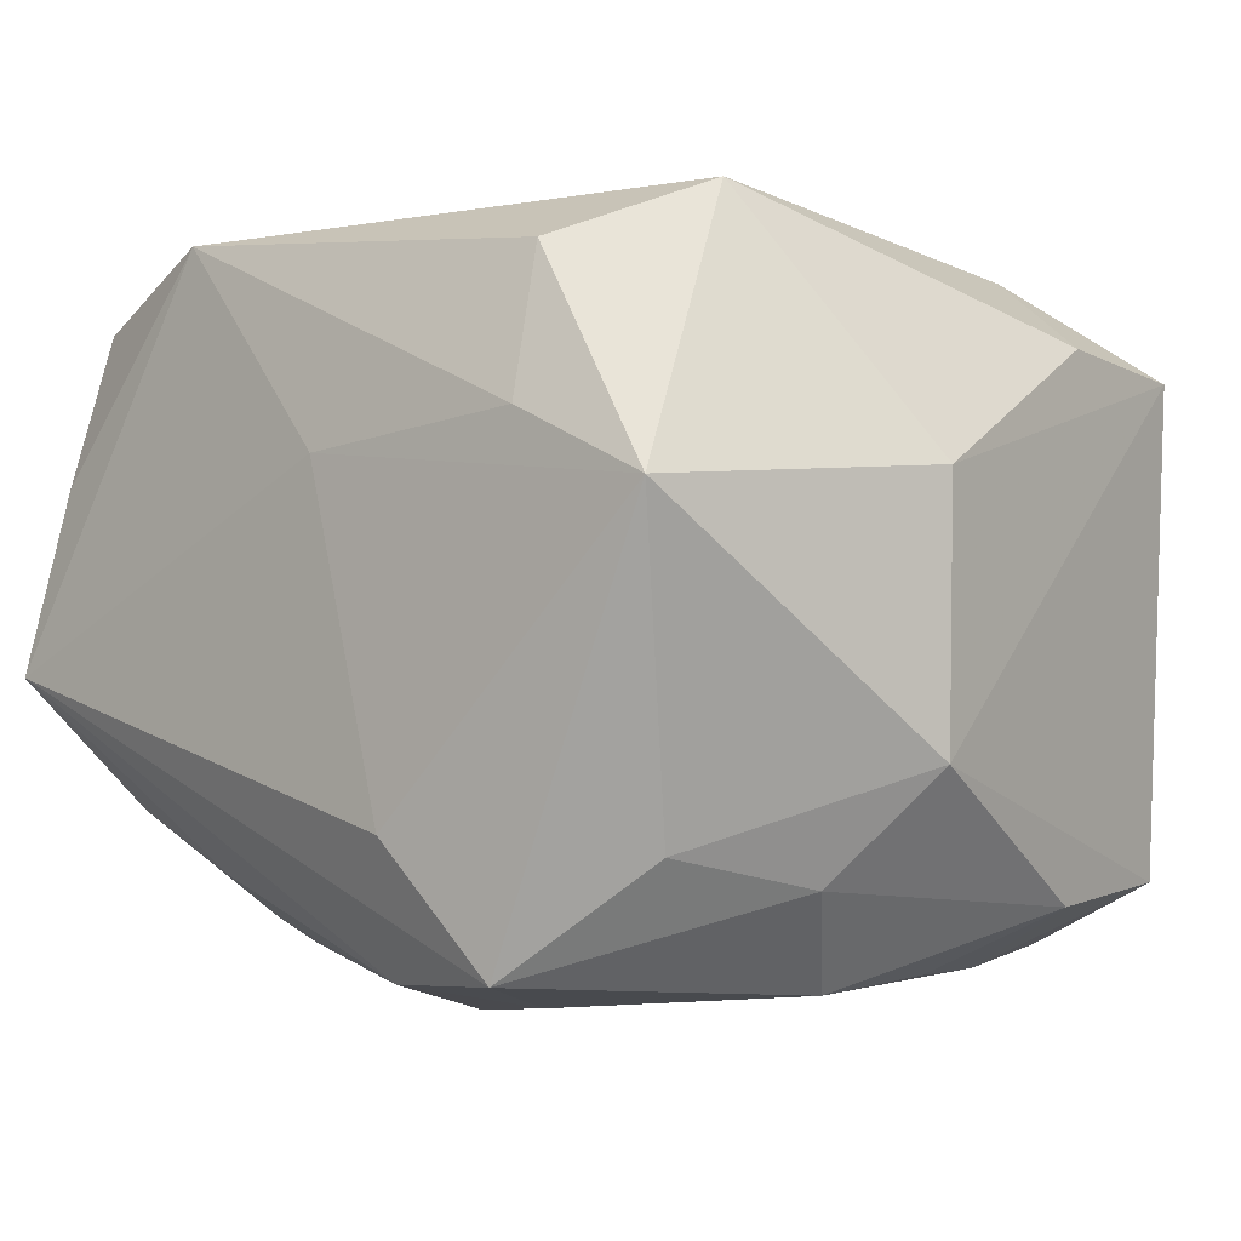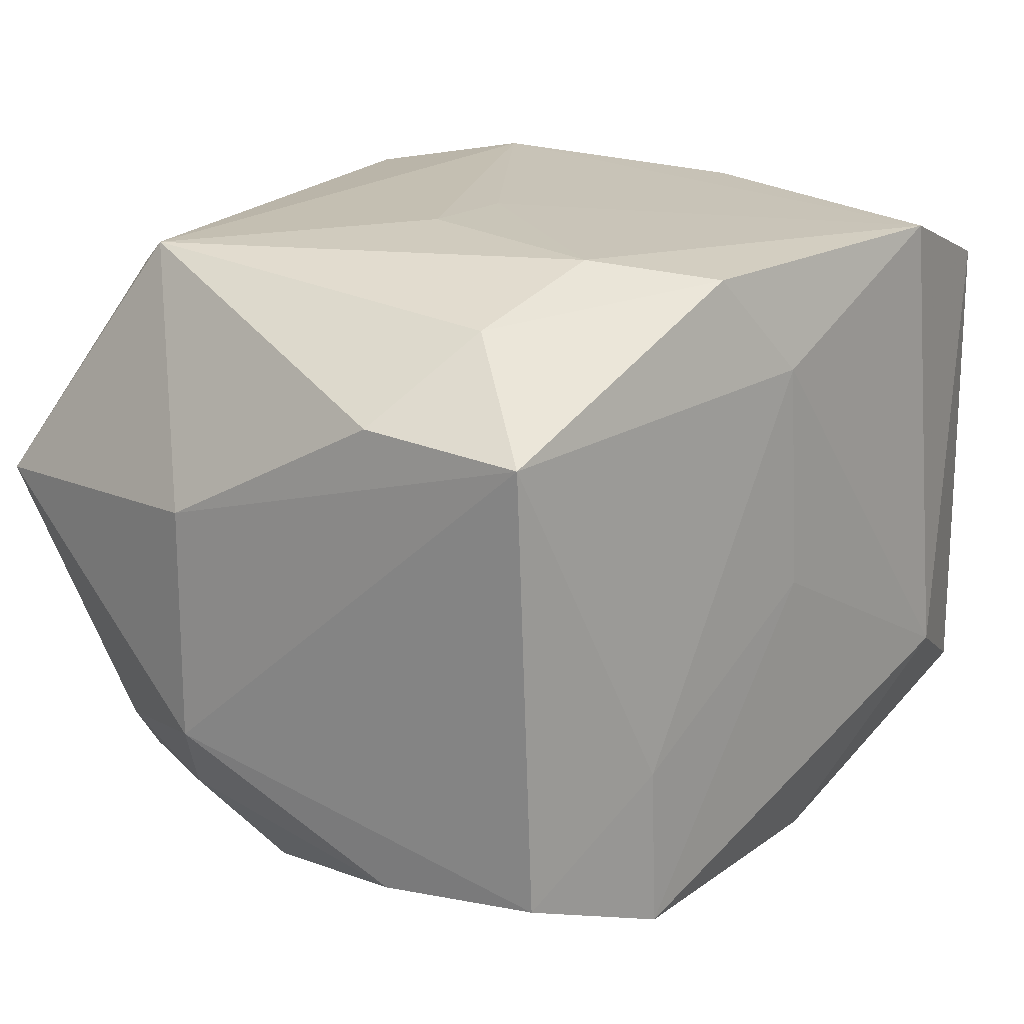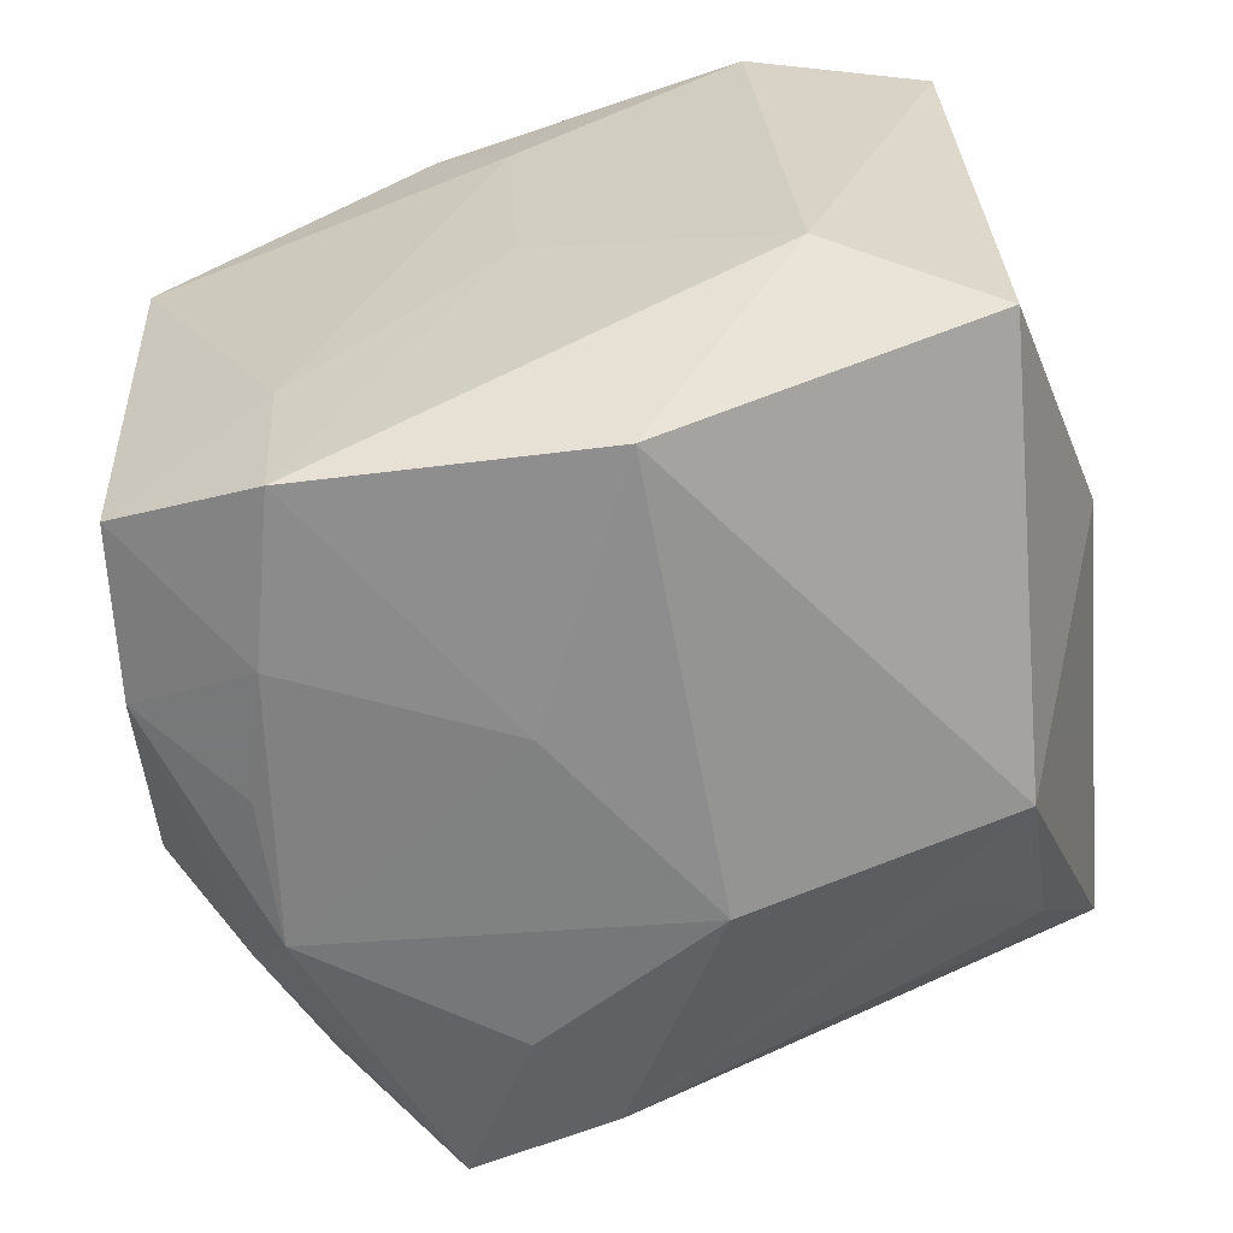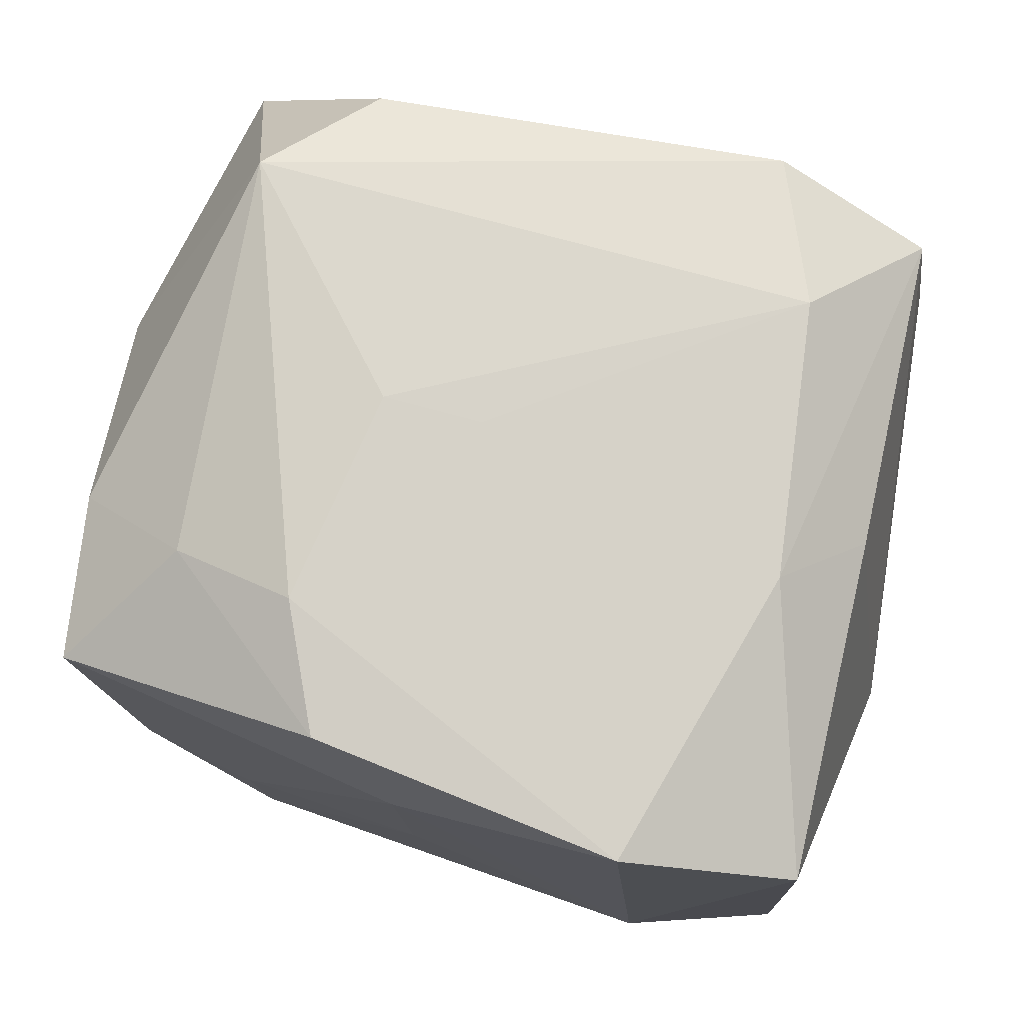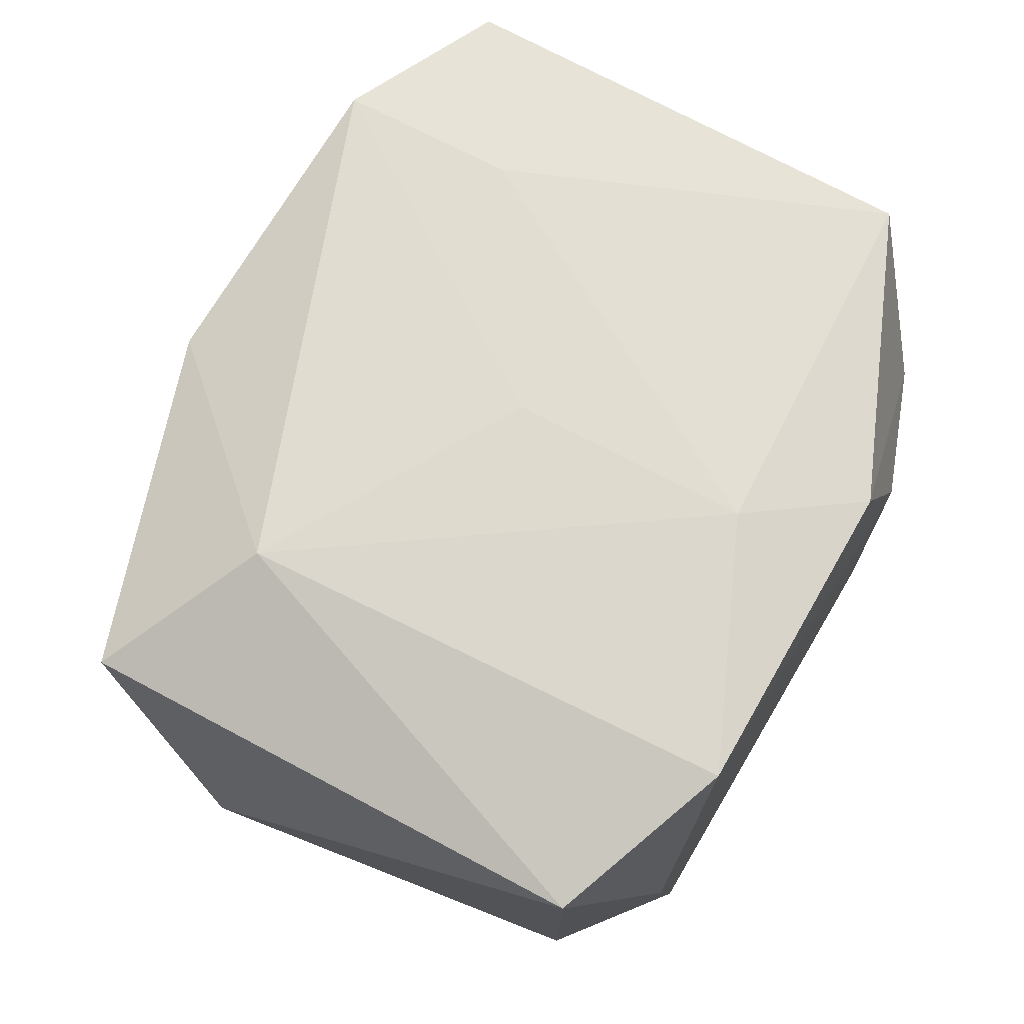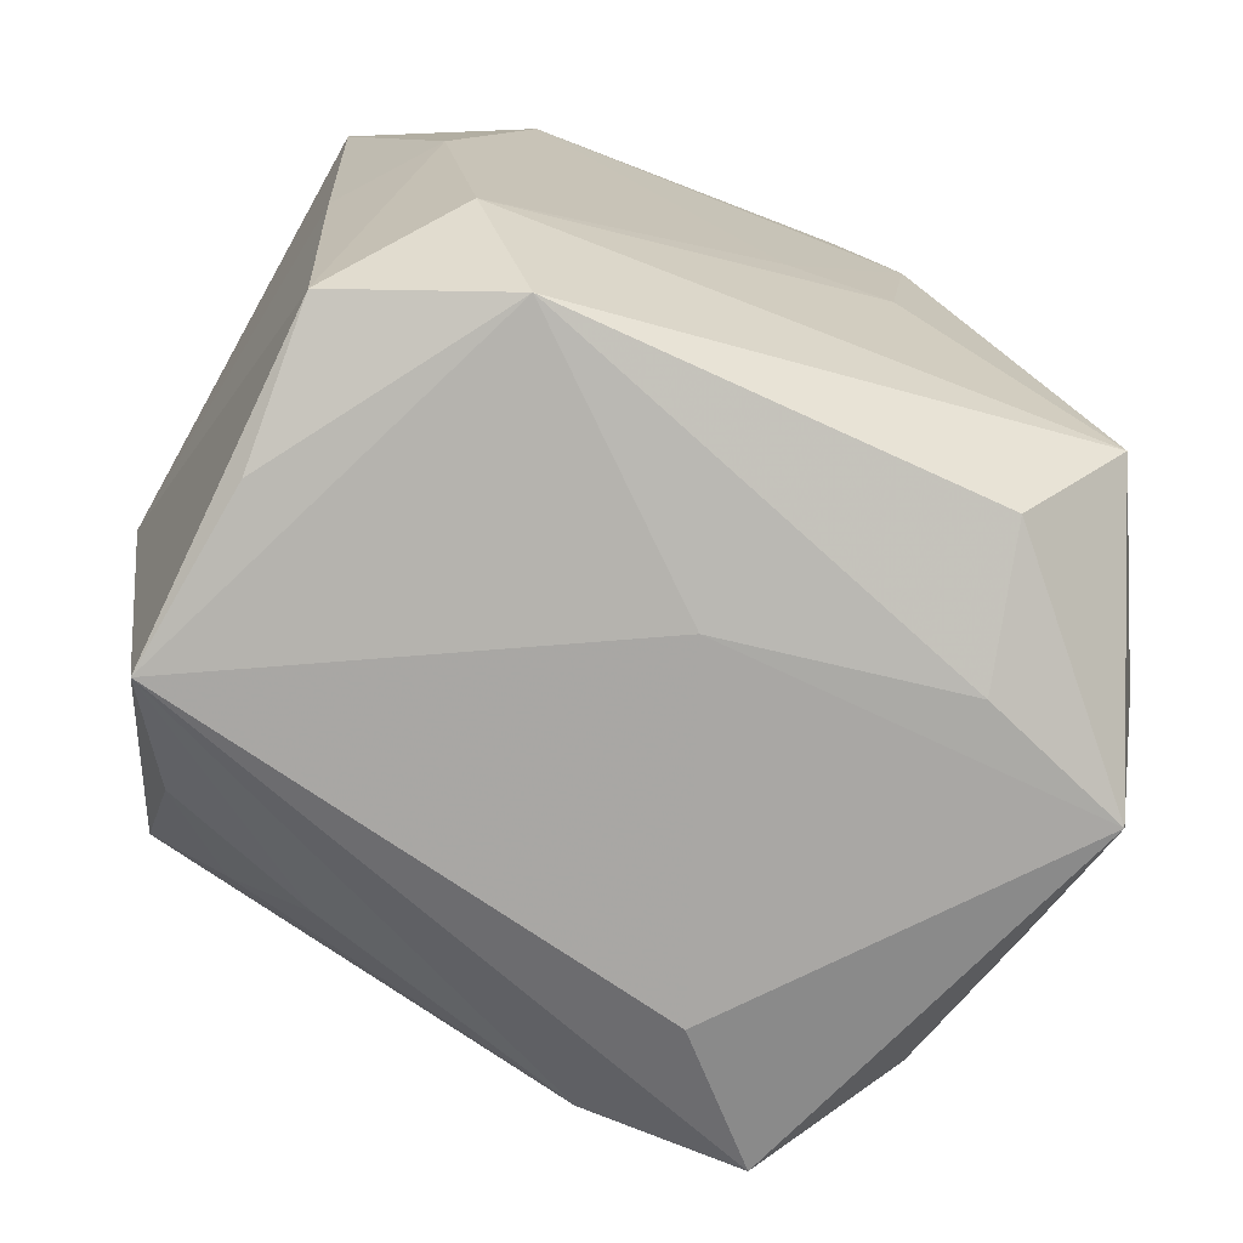
<metadata>
{"format":"obj","ext":"obj","renderer":"f3d","projection":"perspective","resolution":1024,"background":"white","views":[{"elev":-3.3,"azim":45.4,"up":"+Z"},{"elev":19.3,"azim":129.5,"up":"+Z"},{"elev":-59.3,"azim":-167.1,"up":"+Z"},{"elev":76.3,"azim":-164.1,"up":"+Z"},{"elev":74.4,"azim":-59.4,"up":"+Y"},{"elev":-72.7,"azim":-19.4,"up":"+Y"}]}
</metadata>
<code>
v -0.00747 0.02775 -0.02751
v 0.02158 0.0164 -0.02773
v -0.03731 0.005874 -0.008308
v -0.02924 -0.02737 0.02155
v 0.031 -0.01153 -0.02098
v 0.01364 0.01866 0.0286
v -0.02079 -0.01716 0.02902
v -0.03077 -0.0002578 0.02217
v 0.002632 0.000266 0.02902
v 0.01047 -0.03329 -0.01719
v 0.02163 -0.03125 0.01106
v 0.02507 0.006182 -0.02766
v -0.03391 0.02787 -0.01887
v 0.0199 -0.02739 0.02285
v 0.006076 -0.02782 -0.02765
v 0.03768 -0.005546 0.007827
v -0.03219 -0.03329 -0.005511
v -0.02938 -0.03119 0.009078
v 0.0244 0.01663 0.02449
v -0.02209 -0.01622 -0.02419
v 0.01057 -0.01795 -0.02958
v 0.03288 0.01311 -0.02271
v 0.01107 0.0003869 0.02902
v 0.01811 0.0298 -0.01262
v 0.001939 -0.03239 0.009355
v -0.01565 -0.02576 -0.02068
v -0.03211 0.0287 0.02263
v 0.0087 0.02894 0.02756
v 0.03369 -0.031 0.005561
v -0.02806 -0.02471 -0.01577
v 0.03238 0.02689 0.01694
v 0.03752 -0.005856 -0.01245
v 0.03051 0.02693 -0.02128
v -0.006117 -0.00893 -0.03103
v 0.001612 0.03143 0.01899
v -0.01554 -0.02981 0.0266
v 0.000483 0.03164 -0.0002876
v 0.02786 -0.02329 -0.01858
v 0.01876 -0.03053 -0.02712
v 0.02604 -0.005946 -0.0285
v 0.01729 0.0297 -0.02657
v 0.03441 0.01308 0.01802
v -0.02086 0.03302 -0.01181
v -0.01756 0.03178 0.02798
v 0.004091 0.00795 -0.02949
v 0.0274 -0.01718 0.02733
v -0.02421 0.006055 0.02839
v -0.0287 -0.007063 -0.0268
f 39 29 10
f 10 29 25
f 10 25 17
f 17 39 10
f 32 29 38
f 29 39 38
f 16 29 32
f 32 31 16
f 31 28 19
f 11 25 29
f 29 14 11
f 4 17 18
f 13 27 43
f 30 17 48
f 4 7 47
f 36 7 4
f 4 18 36
f 36 11 14
f 25 11 36
f 36 17 25
f 36 18 17
f 33 31 32
f 39 40 5
f 5 38 39
f 32 38 5
f 35 28 31
f 6 19 28
f 46 14 29
f 29 16 46
f 46 6 23
f 19 6 46
f 23 7 46
f 46 36 14
f 7 36 46
f 27 13 3
f 3 17 4
f 3 48 17
f 13 48 3
f 39 17 15
f 1 48 13
f 1 13 43
f 43 41 1
f 4 47 8
f 8 47 27
f 8 3 4
f 27 3 8
f 27 47 44
f 28 35 44
f 44 6 28
f 43 27 44
f 44 35 43
f 44 47 7
f 37 41 43
f 43 35 37
f 42 16 31
f 42 46 16
f 31 19 42
f 19 46 42
f 30 48 20
f 48 15 20
f 34 15 48
f 48 1 34
f 9 7 23
f 9 44 7
f 23 6 9
f 6 44 9
f 40 12 22
f 22 33 32
f 32 5 22
f 22 5 40
f 41 37 24
f 24 37 35
f 24 35 31
f 24 33 41
f 31 33 24
f 30 20 26
f 26 20 15
f 26 17 30
f 26 15 17
f 21 40 39
f 21 34 40
f 39 15 21
f 15 34 21
f 2 12 40
f 41 33 2
f 33 22 2
f 2 22 12
f 40 34 45
f 45 2 40
f 41 2 45
f 45 1 41
f 45 34 1

</code>
